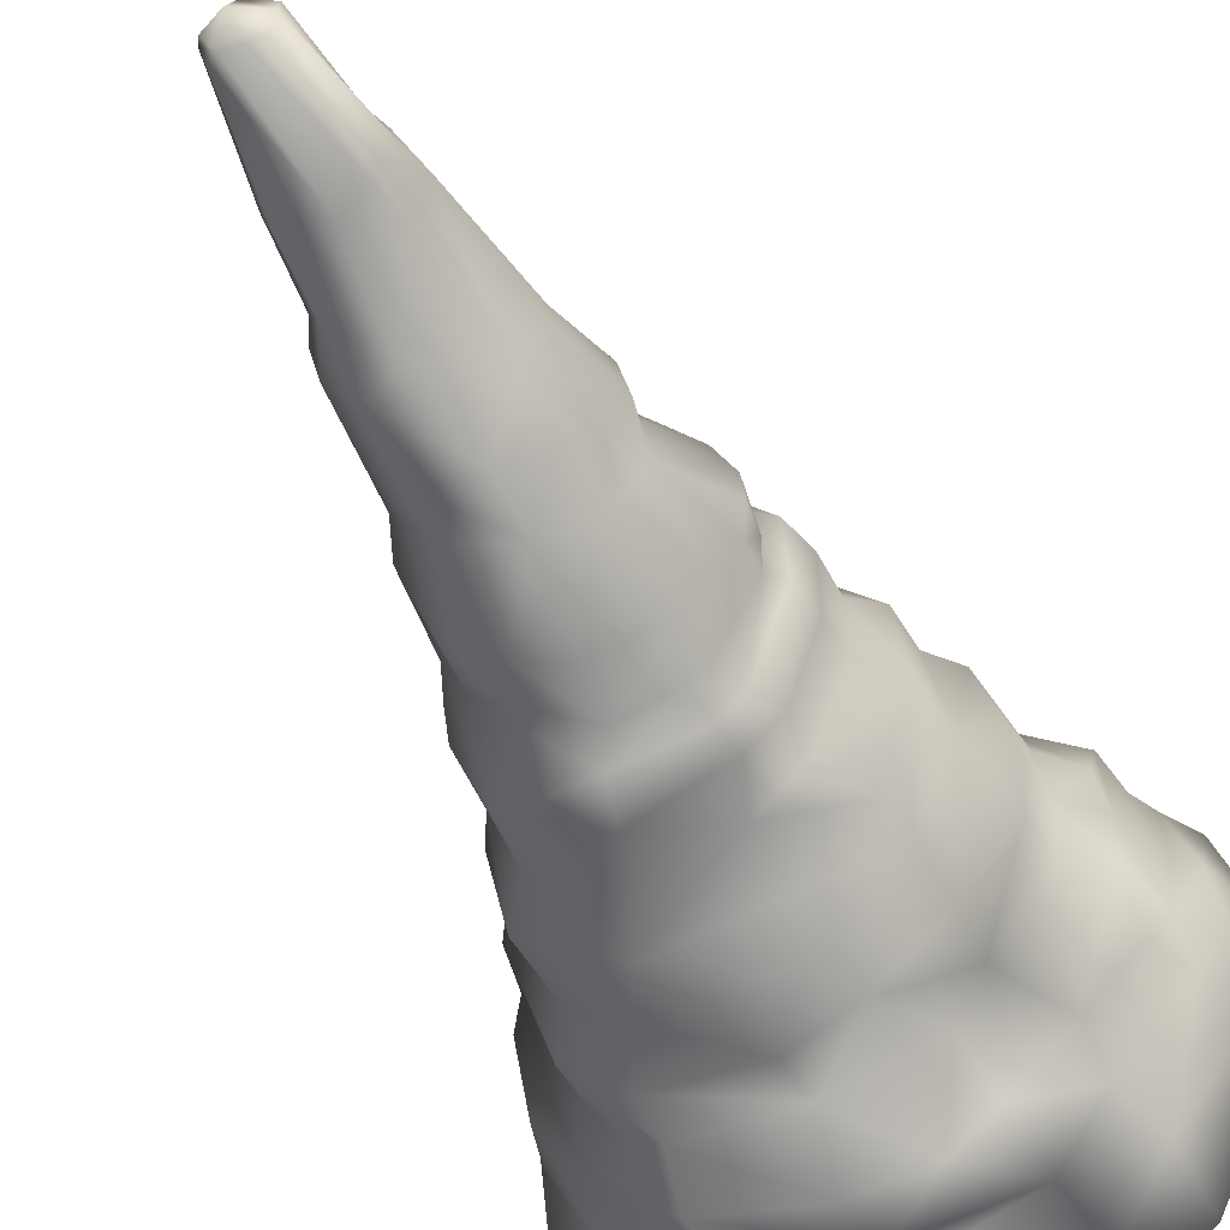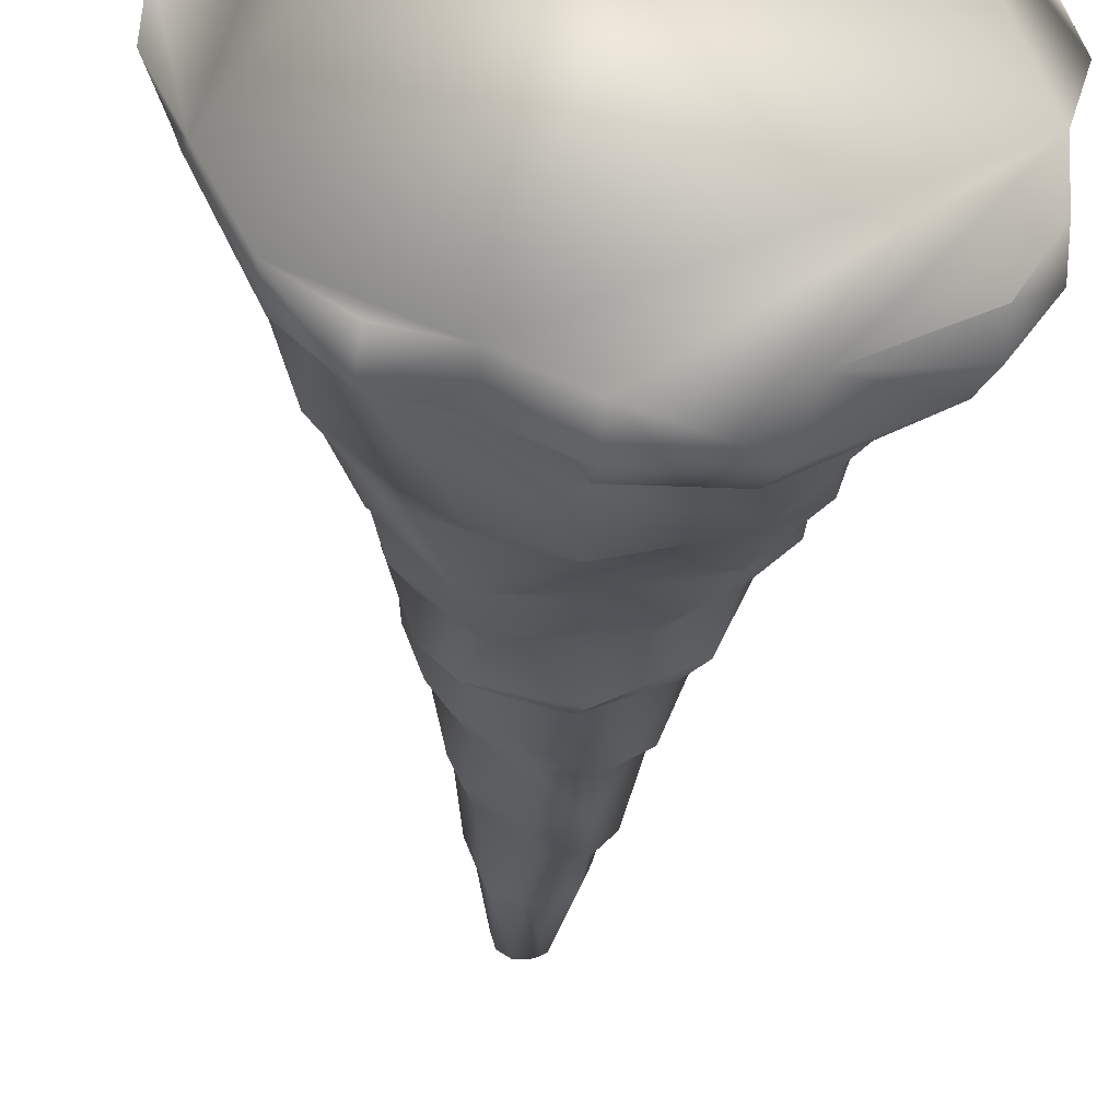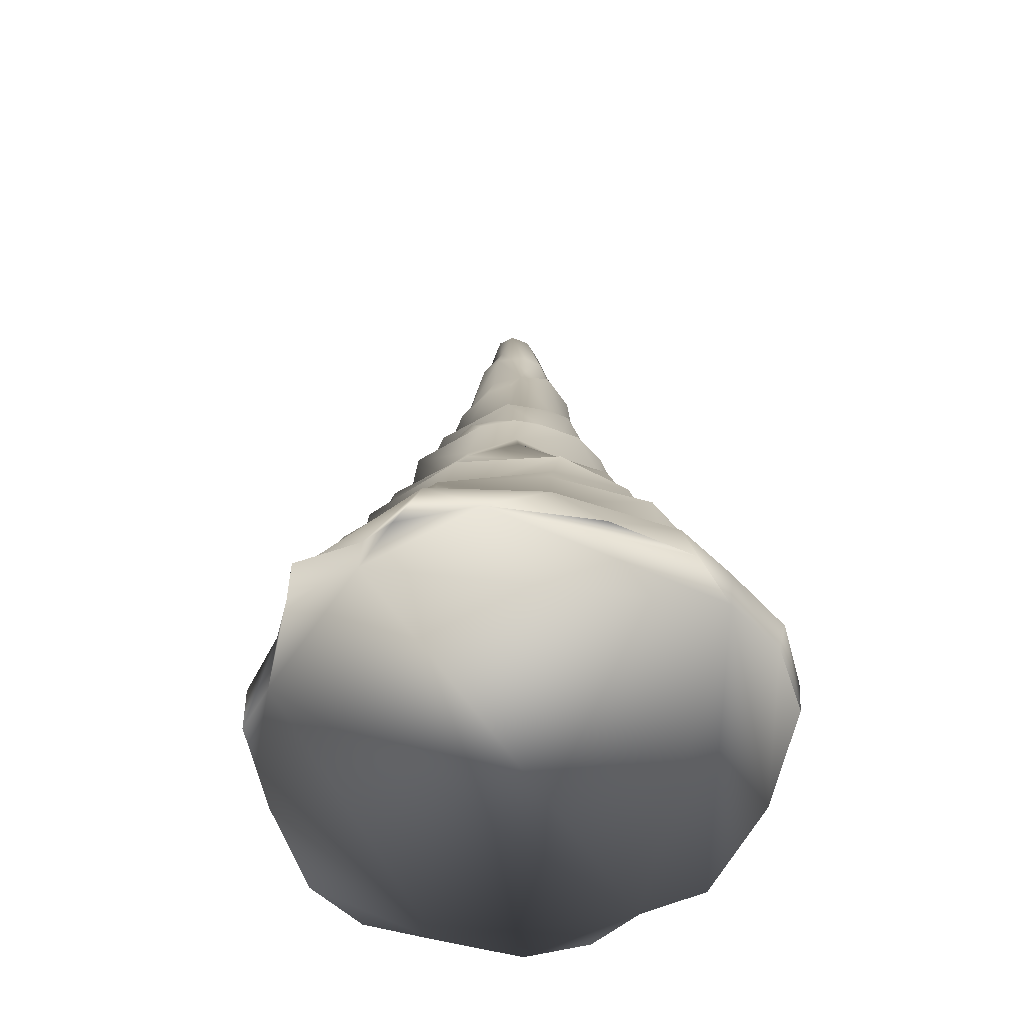
<metadata>
{"format":"obj","ext":"obj","renderer":"f3d","projection":"perspective","resolution":1024,"background":"white","views":[{"elev":-49.4,"azim":-154.5,"up":"+Z"},{"elev":-37.8,"azim":-4.0,"up":"+Z"},{"elev":-62.3,"azim":49.7,"up":"+Y"}]}
</metadata>
<code>
o model_1212
v -0.1175 1.93 0.009701
v -0.09775 1.99 0.01645
v -0.08011 2.009 -0.03112
v 0.1317 -0.0009494 0.569
v 0.4228 0 0.4613
v 0.2657 0 0.5816
v -0.08218 1.934 -0.0766
v -0.06807 1.993 -0.06339
v -0.03537 1.593 -0.1826
v 0.005453 1.767 -0.1345
v 0.07534 1.741 -0.1447
v 0.09331 1.843 -0.0837
v 0.14 1.753 -0.08285
v 0.07888 1.591 -0.1708
v 0.1421 1.501 -0.1061
v 0.129 1.724 0.09335
v 0.1903 1.46 0.03596
v 0.1699 1.741 0.0213
v 0.1878 1.469 -0.02083
v 0.1343 1.807 0.001504
v 0.1175 1.831 0.06155
v -0.2473 0 0.5294
v -0.03511 0 0.6389
v -0.05369 2.241 0.009279
v -0.04331 2.234 -0.03251
v -0.01667 1.975 0.1178
v -0.006918 1.635 0.1662
v 0.04029 1.977 0.1079
v 0.06848 1.701 0.1461
v -0.009305 1.516 0.202
v 0.08086 1.568 0.1792
v 0.1366 1.592 0.1371
v 0.07863 1.959 0.08574
v -0.1337 1.566 -0.1336
v -0.1633 1.509 -0.1086
v -0.109 1.658 -0.1092
v -0.1949 1.482 0.01534
v -0.1487 1.665 -0.009245
v 0.09968 1.981 0.04884
v 0.1111 1.983 -0.004792
v -0.02625 1.45 -0.1745
v 0.07773 1.482 -0.1621
v 0.004222 2.275 0.003689
v -0.01391 2.242 -0.04642
v 0.004222 2.275 0.003689
v 0.02673 2.244 -0.04283
v -0.01391 2.242 -0.04642
v 0.004222 2.275 0.003689
v 0.1391 1.439 0.1393
v 0.001357 1.401 0.1969
v -0.1273 1.418 -0.1335
v -0.1778 1.387 -0.00793
v -0.0229 1.286 -0.2533
v -0.02625 1.45 -0.1745
v 0.06911 1.326 -0.2422
v 0.07773 1.482 -0.1621
v 0.1294 1.341 -0.2152
v 0.05156 2.253 0.002267
v 0.06313 2.235 0.006392
v 0.05031 2.229 -0.03816
v 0.1421 1.501 -0.1061
v 0.1662 1.352 -0.1847
v 0.2406 1.359 0.01435
v 0.1878 1.469 -0.02083
v 0.1903 1.46 0.03596
v 0.004222 2.275 0.003689
v 0.1735 1.329 0.1817
v 0.1391 1.439 0.1393
v 0.001357 1.401 0.1969
v -0.004521 1.278 0.2662
v -0.1674 1.262 -0.1971
v -0.2088 1.247 -0.1506
v -0.1273 1.418 -0.1335
v -0.009144 1.984 -0.09575
v 0.08761 1.983 -0.06204
v -0.2485 1.233 -0.0505
v -0.2569 1.24 0.02695
v -0.1778 1.387 -0.00793
v -0.2485 1.233 -0.0505
v -0.1778 1.387 -0.00793
v -0.009796 1.17 -0.2576
v 0.1843 1.218 -0.1558
v 0.2259 1.2 0.1208
v 0.243 1.2 0.04108
v 0.2317 1.224 -0.05879
v 0.1549 1.192 0.2206
v 0.00355 2.243 0.07061
v 0.04811 2.229 0.0571
v -0.1614 1.16 -0.1888
v -0.2333 1.132 -0.007251
v -0.2333 1.132 -0.007251
v -0.2531 1.181 0.01792
v 0.0215 1.118 -0.2934
v 0.2238 1.056 -0.2255
v 0.2496 1.047 0.2182
v 0.2839 1.056 0.1456
v 0.1756 1.048 0.277
v 0.3164 1.057 0.05387
v 0.3043 1.056 -0.03904
v 0.03762 2.058 0.09102
v 0.009977 1.134 0.2624
v -0.000872 1.097 0.2975
v 0.1378 1.112 0.2797
v -0.1893 1.105 -0.2169
v -0.264 1.106 -0.003001
v 0.323 0.8985 -0.01143
v 0.2504 0.9162 -0.197
v 0.03336 1.047 -0.3344
v 0.06742 0.9287 -0.3018
v 0.2657 0.8934 0.2271
v 0.1512 0.8969 0.2971
v 0.005949 1.009 0.351
v -0.01734 0.8973 0.3374
v 0.323 0.8985 -0.01143
v 0.3769 0.799 0.0171
v 0.332 0.7988 -0.1894
v 0.2504 0.9162 -0.197
v 0.389 0.6966 0.0253
v 0.2972 0.6877 -0.2468
v -0.2263 0.9544 -0.2063
v -0.2966 0.9626 -0.03278
v -0.2873 1.049 -0.04006
v -0.2297 1.056 -0.2198
v 0.4437 0.6057 0.01566
v 0.3517 0.6 -0.2696
v 0.4659 0.4948 0.015
v 0.3451 0.4895 -0.2742
v 0.1279 0.815 -0.3459
v 0.06742 0.9287 -0.3018
v 0.2867 0.813 0.2397
v 0.3578 0.6858 0.1767
v 0.4659 0.4948 0.015
v 0.3957 0.4051 -0.3024
v 0.3451 0.4895 -0.2742
v 0.525 0.4047 0.02627
v -0.05988 2.02 0.08311
v -0.04824 2.224 0.05551
v 0.2657 0.8934 0.2271
v 0.5117 0.3641 -0.1359
v 0.5279 0.2842 -0.1561
v 0.4302 0.2614 -0.347
v 0.5342 0.2699 0.02739
v 0.1816 0.7965 0.3237
v 0.1512 0.8969 0.2971
v -0.01734 0.8973 0.3374
v 0.5538 0.2118 -0.2519
v 0.4713 0.2149 -0.4061
v 0.5484 0.2266 -0.09516
v 0.5969 0.1674 0.02316
v 0.5882 0.1073 -0.2981
v 0.4962 0.1111 -0.4342
v 0.576 0 -0.2778
v 0.4872 0 -0.428
v 0.608 0.1074 -0.1163
v 0.5887 0 -0.1164
v -0.0178 0.7875 0.3998
v 0.6308 0.0005684 0.01888
v -0.07338 1.974 0.08757
v -0.2783 0.8521 -0.2239
v -0.3437 0.8575 0.002246
v -0.2263 0.9544 -0.2063
v -0.1449 1.648 0.05508
v -0.1042 1.621 0.1359
v -0.2966 0.9626 -0.03278
v -0.167 1.476 0.1193
v -0.1246 1.48 0.17
v -0.1533 1.381 0.111
v -0.1174 1.386 0.158
v -0.1148 0.7269 -0.3619
v 0.1722 0.6958 -0.3456
v -0.1533 1.381 0.111
v -0.1985 1.232 0.1956
v -0.1174 1.386 0.158
v -0.2406 1.221 0.121
v -0.216 1.124 0.1171
v -0.158 1.118 0.2047
v -0.2449 1.081 0.173
v -0.1801 1.071 0.2524
v -0.264 1.106 -0.003001
v -0.2356 1.043 0.2075
v -0.2859 1.054 0.1037
v -0.1883 0.9383 0.2491
v -0.2887 0.9593 0.09851
v -0.2873 1.049 -0.04006
v -0.2966 0.9626 -0.03278
v 0.1999 0.6809 0.3571
v -0.2887 0.9593 0.09851
v -0.3219 0.8546 0.1766
v -0.2327 0.8297 0.2877
v -0.1883 0.9383 0.2491
v -0.01589 0.723 0.4072
v -0.3437 0.8575 0.002246
v -0.2966 0.9626 -0.03278
v -0.3684 0.7365 -0.009482
v -0.3203 0.7308 0.2026
v -0.2883 0.745 -0.2177
v -0.3684 0.7365 -0.009482
v -0.4097 0.6466 0.09843
v -0.3666 0.6432 0.2309
v -0.4343 0.6355 0.0204
v -0.297 0.4948 0.318
v -0.2703 0.6347 0.3246
v -0.4082 0.4999 0.1615
v -0.4352 0.5155 0.02449
v -0.5598 0 -0.2141
v -0.4337 0 0.4257
v -0.5067 0 0.3316
v -0.4082 0.4999 0.1615
v -0.4704 0.4064 0.1853
v -0.3278 0.3953 0.3526
v -0.297 0.4948 0.318
v -0.4352 0.5155 0.02449
v -0.4955 0.3993 0.0781
v -0.496 0.4018 -0.03982
v -0.02016 0.6344 -0.4384
v -0.4765 0.3882 0.2413
v -0.4876 0.2681 0.2557
v -0.3737 0.2826 0.3805
v -0.5321 0.2342 0.1087
v 0.2182 0.6143 -0.394
v -0.5252 0.2523 -0.01851
v 0.215 0.6295 0.3838
v 0.3998 0.6184 0.2001
v -0.5173 0.2205 0.246
v -0.4017 0.1627 0.4151
v -0.5725 0.1994 0.119
v -0.597 0.1789 -0.01595
v -0.02947 0.6168 0.459
v -0.5618 0.1098 0.2741
v -0.5067 0 0.3316
v -0.4337 0 0.4257
v -0.3146 0.6551 -0.2777
v -0.4193 0.6168 -0.09777
v -0.2883 0.745 -0.2177
v -0.6268 0.07983 0.1004
v -0.6319 0 0.1146
v -0.03956 0.5394 -0.448
v 0.2156 0.5115 -0.4107
v -0.6373 0 -0.05035
v -0.3525 0.1185 0.5275
v -0.3708 0 0.5093
v -0.2005 0.1334 0.5572
v -0.03511 0 0.6389
v -0.01399 0.2133 0.5984
v -0.03511 0 0.6389
v -0.001712 0.092 0.6611
v -0.2473 0 0.5294
v 0.2028 0.4619 0.4031
v 0.4023 0.4904 0.2311
v -0.2231 0.2213 0.4906
v -0.02115 0.3115 0.5539
v -0.1632 0.3869 0.4627
v -0.02601 0.4682 0.4527
v -0.01962 0.3938 0.5315
v -0.02601 0.4682 0.4527
v -0.196 0.4901 0.3954
v -0.5598 0 -0.2141
v -0.4514 0.1576 -0.3685
v -0.463 0 -0.4113
v -0.429 0.5206 -0.1027
v -0.3183 0.5568 -0.3065
v -0.196 0.4901 0.3954
v -0.1592 0.7234 0.3474
v -0.01753 0.4245 -0.5397
v -0.03956 0.5394 -0.448
v 0.2156 0.5115 -0.4107
v 0.2341 0.4096 -0.4669
v -0.2494 0.7435 0.294
v -0.1099 0.785 0.3791
v 0.3016 0.1715 0.5344
v 0.2657 0 0.5816
v 0.4228 0 0.4613
v 0.4271 0.3876 0.262
v 0.4023 0.4904 0.2311
v -0.5753 0.1008 -0.1365
v 0.2393 0.3957 0.4525
v 0.2028 0.4619 0.4031
v -0.429 0.5206 -0.1027
v -0.4055 0.4078 -0.3155
v -0.3183 0.5568 -0.3065
v -0.1602 1.196 0.2296
v -0.1605 1.244 0.2306
v -0.04516 0.2325 -0.5266
v -0.04093 0.2883 -0.5235
v 0.1949 0.2763 -0.4952
v -0.5365 0.1994 -0.09818
v 0.2597 0.2377 0.4745
v 0.4306 0.2443 0.2761
v 0.1206 0.1406 0.5611
v 0.1317 -0.0009494 0.569
v 0.004222 2.275 0.003689
v -0.4905 0.2956 -0.098
v -0.3962 0.2543 -0.3166
v -0.02495 0.1159 -0.6305
v -0.02856 0.2143 -0.5766
v 0.1914 0.2414 -0.5521
v 0.2256 0.1431 -0.5903
v -0.02801 0 -0.6166
v 0.245 0 -0.557
v -0.009144 1.984 -0.09575
v 0.5019 0.1087 0.3322
v -0.03537 1.593 -0.1826
v 0.005453 1.767 -0.1345
v -0.02625 1.45 -0.1745
v -0.02625 1.45 -0.1745
v -0.0229 1.286 -0.2533
v -0.1248 1.165 -0.2248
v -0.009796 1.17 -0.2576
v -0.1436 1.11 -0.2552
v -0.3363 0.122 -0.5143
v 0.0215 1.118 -0.2934
v -0.2297 1.056 -0.2198
v -0.1627 1.062 -0.2811
v -0.1221 0.9479 -0.289
v -0.2263 0.9544 -0.2063
v 0.03336 1.047 -0.3344
v -0.1221 0.9479 -0.289
v 0.06742 0.9287 -0.3018
v -0.1221 0.9479 -0.289
v -0.1725 0.1117 -0.5634
v -0.183 0 -0.5384
v -0.3269 0 -0.5106
v -0.1725 0.1117 -0.5634
v -0.02495 0.1159 -0.6305
v -0.02801 0 -0.6166
v -0.183 0 -0.5384
v -0.2263 0.9544 -0.2063
v -0.1221 0.9479 -0.289
v -0.2783 0.8521 -0.2239
v -0.1447 0.8523 -0.3545
v -0.1221 0.9479 -0.289
v -0.1447 0.8523 -0.3545
v 0.569 0 0.2298
v -0.2842 0.2249 -0.4408
v -0.04516 0.2325 -0.5266
v -0.02856 0.2143 -0.5766
v -0.2883 0.745 -0.2177
v -0.1148 0.7269 -0.3619
v -0.3146 0.6551 -0.2777
v -0.1765 0.6711 -0.4125
v -0.1148 0.7269 -0.3619
v -0.02016 0.6344 -0.4384
v -0.3183 0.5568 -0.3065
v -0.2517 0.5303 -0.3866
v -0.03956 0.5394 -0.448
v -0.2772 0.4103 -0.4341
v -0.03956 0.5394 -0.448
v -0.01753 0.4245 -0.5397
v -0.1795 0.4064 -0.5088
v -0.2517 0.5303 -0.3866
v -0.2772 0.4103 -0.4341
v -0.1795 0.4064 -0.5088
v -0.04093 0.2883 -0.5235
v -0.04516 0.2325 -0.5266
v -0.1795 0.4064 -0.5088
v -0.04093 0.2883 -0.5235
v 0.5887 0 -0.1164
v -0.02801 0 -0.6166
v 0.245 0 -0.557
v -0.183 0 -0.5384
v 0.6308 0.0005684 0.01888
v 0.569 0 0.2298
v 0.576 0 -0.2778
v 0.4872 0 -0.428
v -0.463 0 -0.4113
v -0.3269 0 -0.5106
v -0.3708 0 0.5093
v -0.6319 0 0.1146
v -0.6373 0 -0.05035
v 0.004222 2.275 0.003689
v -0.3183 0.5568 -0.3065
g surface_000
f 355 348 356
f 316 318 319
f 371 350 351
f 350 349 351
f 350 347 349
f 347 348 349
f 58 370 87
f 58 87 88
f 59 58 88
f 46 58 59
f 46 66 58
f 87 100 88
f 88 100 33
f 33 39 88
f 39 59 88
f 39 40 59
f 59 40 75
f 59 75 60
f 46 59 60
f 136 100 87
f 26 100 136
f 100 26 28
f 100 28 33
f 28 16 33
f 16 21 33
f 33 21 39
f 21 40 39
f 136 87 137
f 24 136 137
f 24 2 136
f 2 158 136
f 158 26 136
f 163 26 158
f 163 27 26
f 26 27 28
f 137 87 24
f 24 87 291
f 205 368 369
f 205 207 368
f 205 206 207
f 22 206 205
f 367 206 22
f 360 22 205
f 360 4 22
f 22 4 23
f 360 205 365
f 360 365 366
f 363 359 364
f 357 359 363
f 357 358 359
f 357 360 358
f 357 4 360
f 4 357 5
f 4 5 6
f 5 357 361
f 5 361 362
f 341 342 340
f 340 342 345
f 340 345 344
f 343 340 344
f 339 340 343
f 339 338 340
f 339 337 338
f 337 330 338
f 337 329 330
f 328 330 329
f 327 328 329
f 335 336 324
f 335 324 323
f 323 324 325
f 323 325 326
f 313 316 317
f 309 316 313
f 309 311 316
f 307 311 309
f 307 308 311
f 71 308 307
f 71 306 308
f 305 306 71
f 104 309 313
f 89 309 104
f 89 307 309
f 71 307 89
f 89 72 71
f 71 72 73
f 73 305 71
f 104 313 312
f 312 313 314
f 312 314 315
f 72 80 73
f 72 79 80
f 89 79 72
f 89 90 79
f 104 90 89
f 104 105 90
f 123 105 104
f 123 122 105
f 120 122 123
f 120 121 122
f 246 243 290
f 246 290 289
f 244 246 289
f 245 246 244
f 289 290 271
f 289 271 270
f 244 289 270
f 244 270 287
f 276 244 287
f 251 244 276
f 250 244 251
f 242 244 250
f 242 243 244
f 247 243 242
f 270 271 272
f 272 301 270
f 288 270 301
f 288 287 270
f 287 288 276
f 272 333 301
f 301 333 149
f 301 149 288
f 288 149 142
f 288 142 135
f 288 135 273
f 288 273 276
f 149 333 157
f 149 157 155
f 149 155 154
f 149 154 148
f 142 149 148
f 142 148 140
f 135 142 140
f 135 140 139
f 135 139 133
f 132 135 133
f 273 135 132
f 154 155 152
f 154 152 150
f 148 154 150
f 148 150 146
f 148 146 141
f 140 148 141
f 139 140 141
f 139 141 133
f 285 133 141
f 285 267 133
f 267 134 133
f 132 133 134
f 150 152 153
f 150 153 151
f 146 150 151
f 146 151 147
f 146 147 141
f 147 285 141
f 147 296 285
f 296 283 285
f 283 284 285
f 267 285 284
f 299 151 153
f 299 147 151
f 299 297 147
f 297 296 147
f 294 296 297
f 294 295 296
f 296 295 283
f 298 297 299
f 298 294 297
f 267 284 264
f 264 266 267
f 267 266 134
f 264 265 266
f 273 132 274
f 276 273 274
f 276 274 277
f 255 276 277
f 255 254 276
f 254 251 276
f 251 254 250
f 254 218 250
f 225 250 218
f 225 242 250
f 252 254 255
f 254 252 218
f 218 252 210
f 216 218 210
f 216 217 218
f 217 225 218
f 252 255 256
f 210 252 256
f 210 256 211
f 208 210 211
f 208 209 210
f 209 216 210
f 213 216 209
f 213 217 216
f 213 219 217
f 219 224 217
f 217 224 225
f 212 209 208
f 212 213 209
f 212 214 213
f 221 213 214
f 221 219 213
f 221 226 219
f 219 226 224
f 226 229 224
f 224 229 225
f 229 231 225
f 240 225 231
f 240 242 225
f 214 212 278
f 279 214 278
f 292 214 279
f 292 221 214
f 286 221 292
f 286 227 221
f 221 227 226
f 227 235 226
f 226 235 229
f 235 230 229
f 229 230 231
f 279 278 280
f 280 346 279
f 346 293 279
f 293 292 279
f 286 292 293
f 286 293 258
f 275 286 258
f 275 227 286
f 257 227 275
f 257 239 227
f 227 239 236
f 227 236 235
f 235 236 230
f 346 334 293
f 293 334 310
f 293 310 258
f 258 310 259
f 257 258 259
f 257 275 258
f 346 352 334
f 352 353 334
f 334 353 354
f 334 354 320
f 334 320 310
f 310 320 321
f 310 321 322
f 259 310 322
f 240 231 241
f 241 242 240
f 241 247 242
f 232 194 234
f 232 233 194
f 233 200 194
f 194 200 198
f 194 198 199
f 194 199 195
f 192 194 195
f 261 233 232
f 261 260 233
f 260 200 233
f 260 204 200
f 200 204 198
f 198 204 203
f 198 203 199
f 199 203 201
f 201 202 199
f 202 195 199
f 202 268 195
f 268 188 195
f 192 195 188
f 187 192 188
f 193 192 187
f 201 262 202
f 262 228 202
f 202 228 263
f 202 263 268
f 268 263 189
f 268 189 188
f 187 188 189
f 187 189 190
f 189 145 190
f 262 253 228
f 228 253 248
f 228 248 222
f 191 228 222
f 228 191 263
f 263 191 156
f 263 156 269
f 263 269 189
f 189 269 145
f 269 156 145
f 145 156 143
f 144 145 143
f 143 138 144
f 248 223 222
f 222 223 131
f 222 131 186
f 191 222 186
f 156 191 186
f 156 186 143
f 143 186 131
f 143 131 130
f 143 130 138
f 130 114 138
f 248 249 223
f 249 124 223
f 223 124 118
f 223 118 131
f 115 131 118
f 115 130 131
f 130 115 114
f 114 115 116
f 114 116 117
f 128 117 116
f 128 129 117
f 249 126 124
f 124 126 127
f 124 127 125
f 118 124 125
f 118 125 119
f 116 118 119
f 115 118 116
f 238 125 127
f 238 220 125
f 220 119 125
f 220 170 119
f 170 128 119
f 128 116 119
f 237 220 238
f 237 215 220
f 220 215 170
f 215 169 170
f 169 128 170
f 332 128 169
f 331 128 332
f 331 129 128
f 196 197 160
f 196 160 159
f 159 160 161
f 161 160 164
f 184 185 183
f 184 183 181
f 179 184 181
f 179 181 177
f 91 179 177
f 91 177 175
f 92 91 175
f 91 92 76
f 181 183 182
f 181 182 180
f 181 180 177
f 177 180 178
f 177 178 176
f 175 177 176
f 174 175 176
f 92 175 174
f 77 92 174
f 76 92 77
f 76 77 78
f 180 182 178
f 182 112 178
f 112 102 178
f 178 102 101
f 178 101 176
f 176 101 70
f 176 70 281
f 176 281 172
f 174 176 172
f 182 113 112
f 112 113 111
f 112 111 97
f 102 112 97
f 102 97 103
f 101 102 103
f 101 103 86
f 70 101 86
f 70 86 67
f 69 70 67
f 282 70 69
f 281 70 282
f 281 282 172
f 111 95 97
f 97 95 86
f 86 103 97
f 111 110 95
f 110 96 95
f 95 96 83
f 95 83 86
f 86 83 67
f 83 63 67
f 67 63 65
f 67 65 68
f 69 67 68
f 110 98 96
f 96 98 84
f 96 84 83
f 83 84 63
f 84 85 63
f 63 85 82
f 63 82 62
f 64 63 62
f 63 64 65
f 110 106 98
f 106 99 98
f 98 99 85
f 98 85 84
f 99 106 107
f 99 107 94
f 85 99 94
f 85 94 82
f 93 82 94
f 93 81 82
f 81 57 82
f 57 62 82
f 57 61 62
f 64 62 61
f 109 94 107
f 109 108 94
f 108 93 94
f 57 56 61
f 55 56 57
f 55 54 56
f 53 54 55
f 81 53 55
f 81 55 57
f 282 69 173
f 172 282 173
f 171 172 173
f 174 172 171
f 78 174 171
f 78 77 174
f 24 48 25
f 3 24 25
f 3 2 24
f 1 2 3
f 2 1 158
f 1 163 158
f 8 3 25
f 7 3 8
f 7 1 3
f 36 1 7
f 36 38 1
f 1 38 162
f 1 162 163
f 25 44 8
f 44 300 8
f 8 300 7
f 7 300 303
f 7 303 36
f 36 303 302
f 36 302 34
f 34 35 36
f 35 38 36
f 43 44 25
f 34 302 304
f 34 304 51
f 51 35 34
f 51 37 35
f 35 37 38
f 38 37 162
f 162 37 165
f 162 165 163
f 165 166 163
f 166 27 163
f 51 52 37
f 37 52 167
f 37 167 165
f 165 167 168
f 165 168 166
f 168 30 166
f 166 30 27
f 27 30 31
f 27 31 29
f 28 27 29
f 28 29 16
f 168 50 30
f 30 50 31
f 31 50 49
f 31 49 32
f 29 31 32
f 29 32 16
f 49 16 32
f 49 17 16
f 16 17 18
f 16 18 20
f 16 20 21
f 21 20 40
f 40 20 12
f 40 12 75
f 74 75 12
f 74 60 75
f 74 46 60
f 47 46 74
f 45 46 47
f 20 13 12
f 11 12 13
f 10 12 11
f 10 74 12
f 20 18 13
f 18 19 13
f 19 15 13
f 14 13 15
f 14 11 13
f 9 11 14
f 9 10 11
f 17 19 18
f 41 9 14
f 41 14 42
f 42 14 15

</code>
